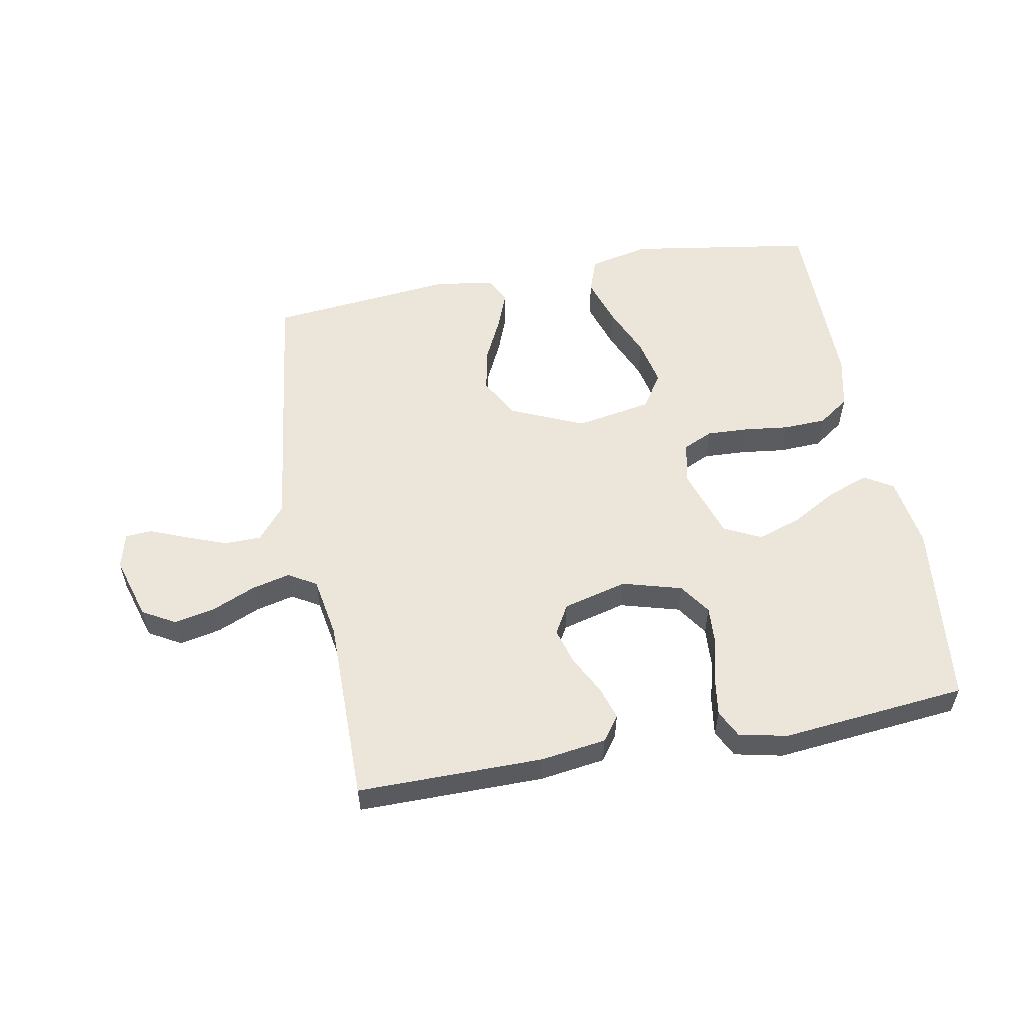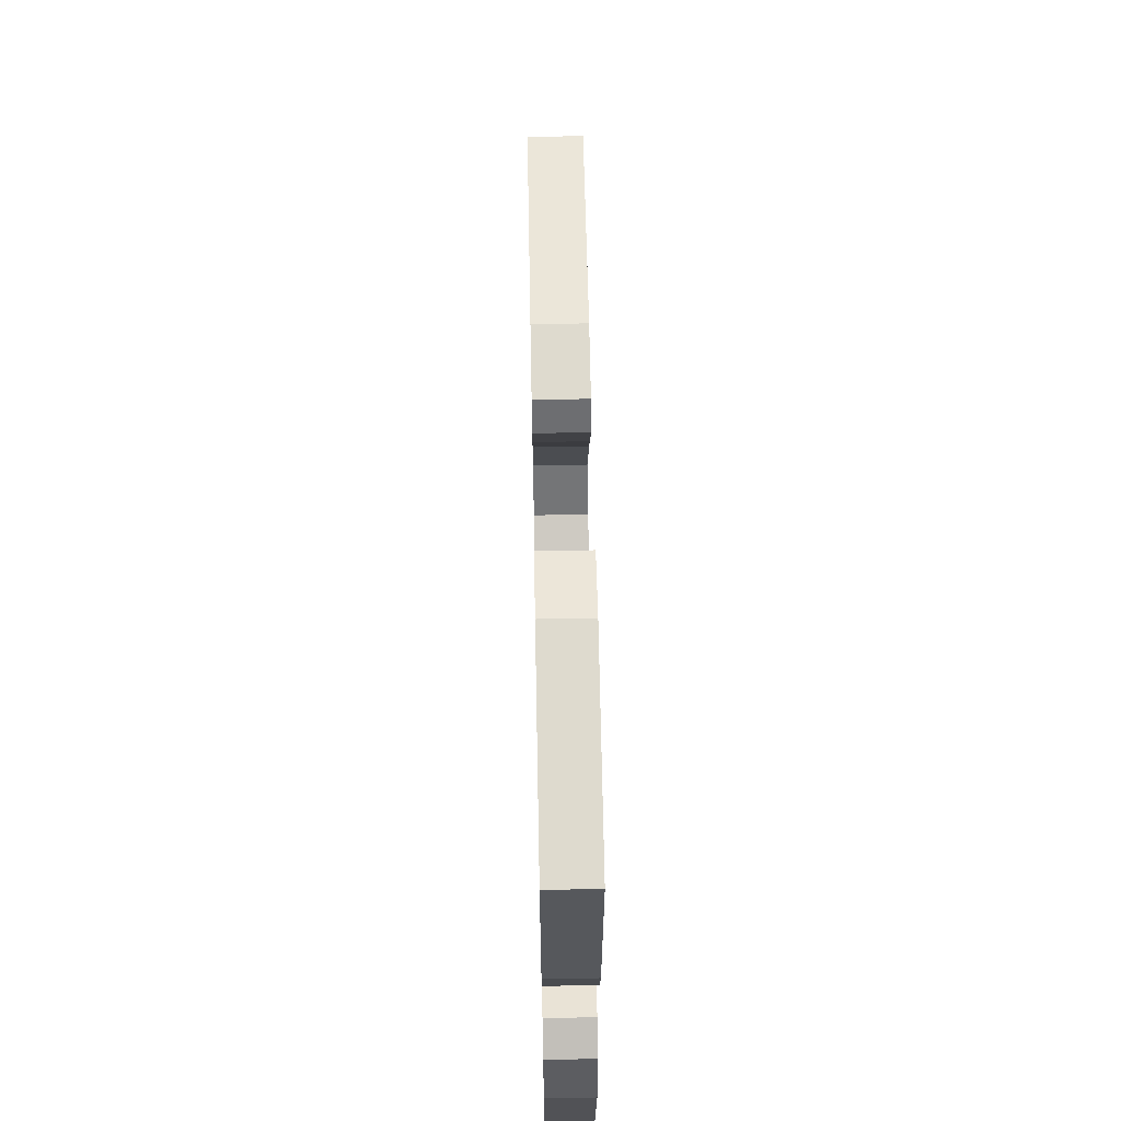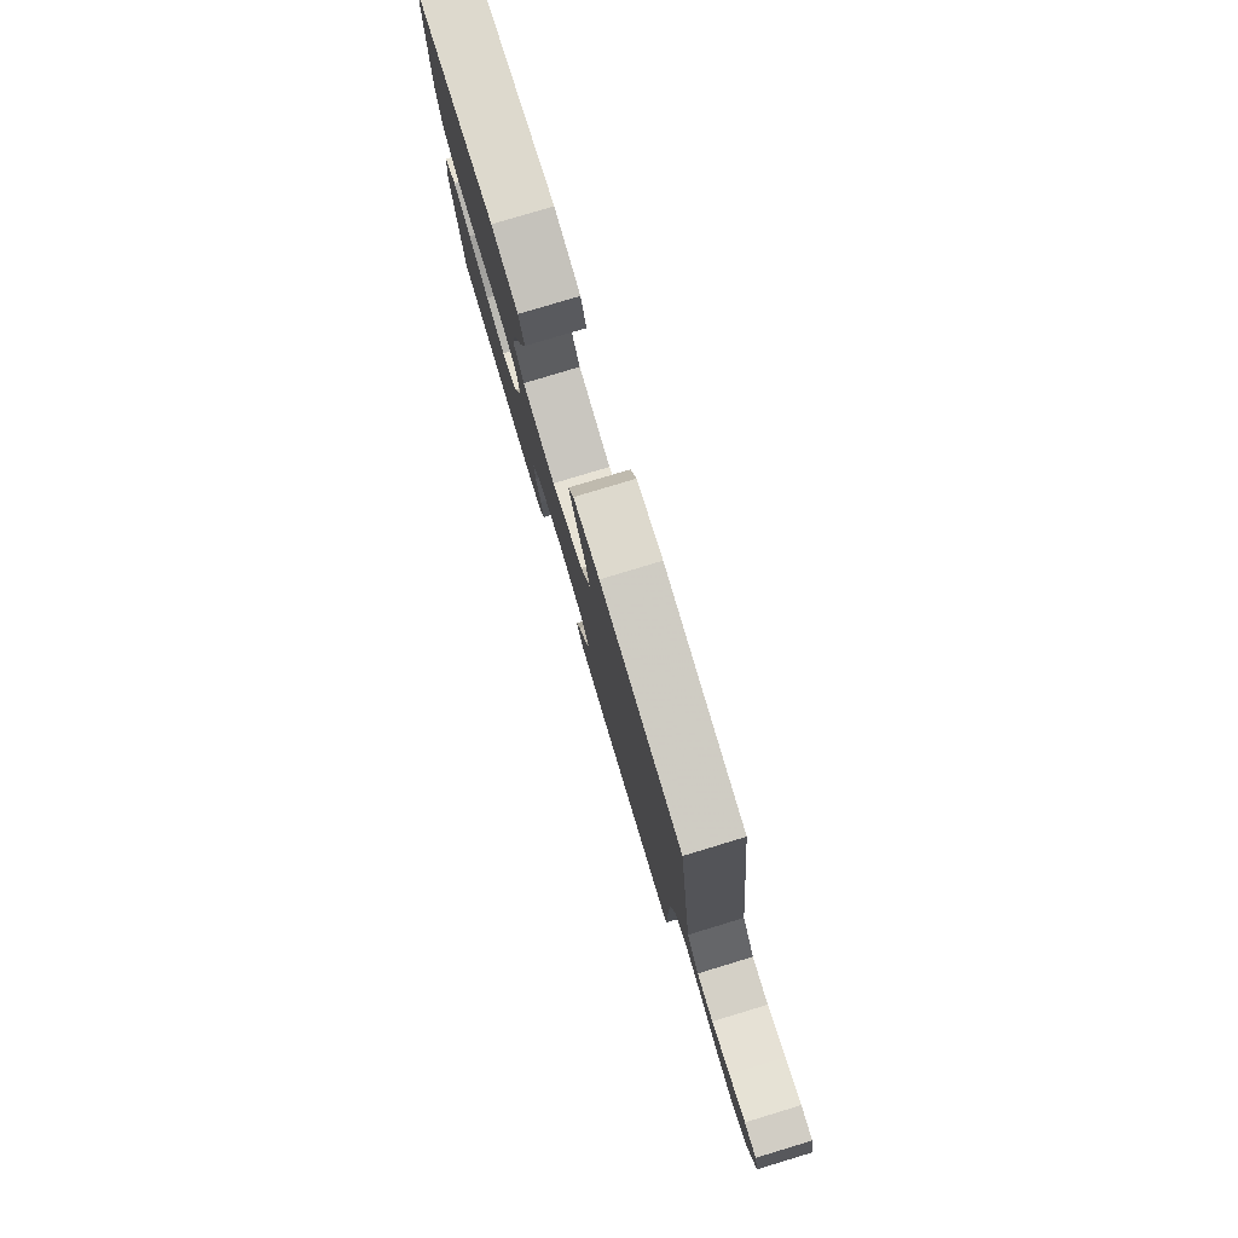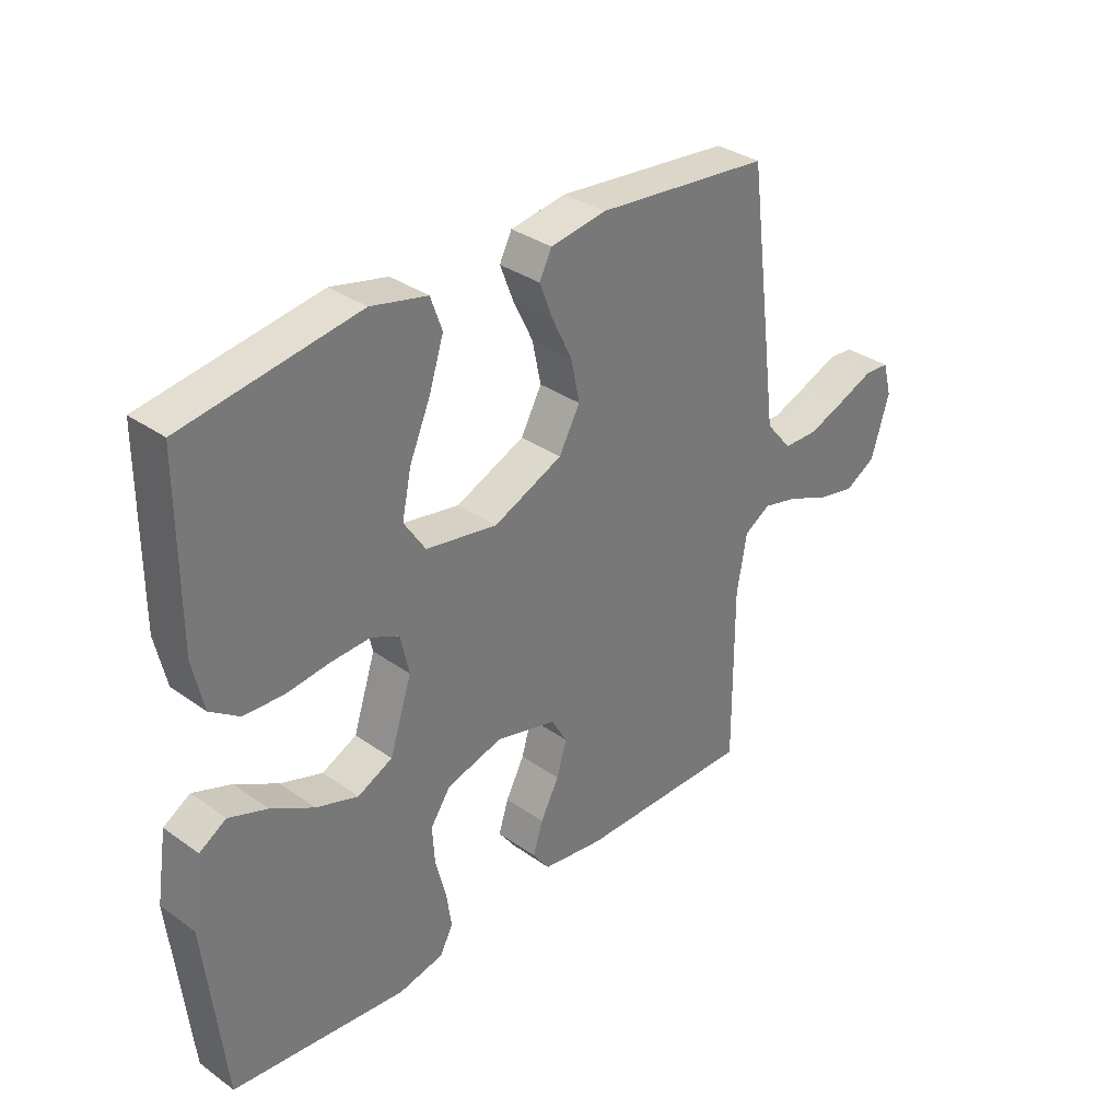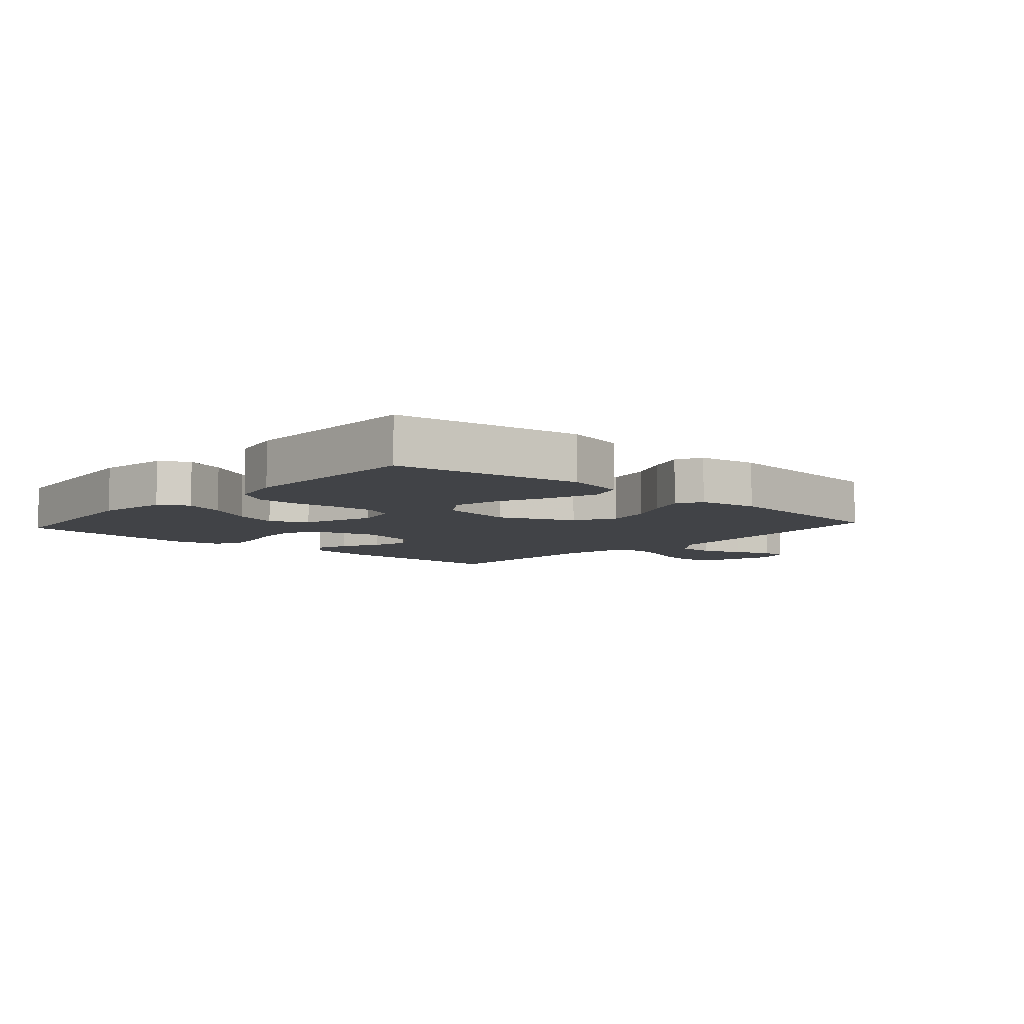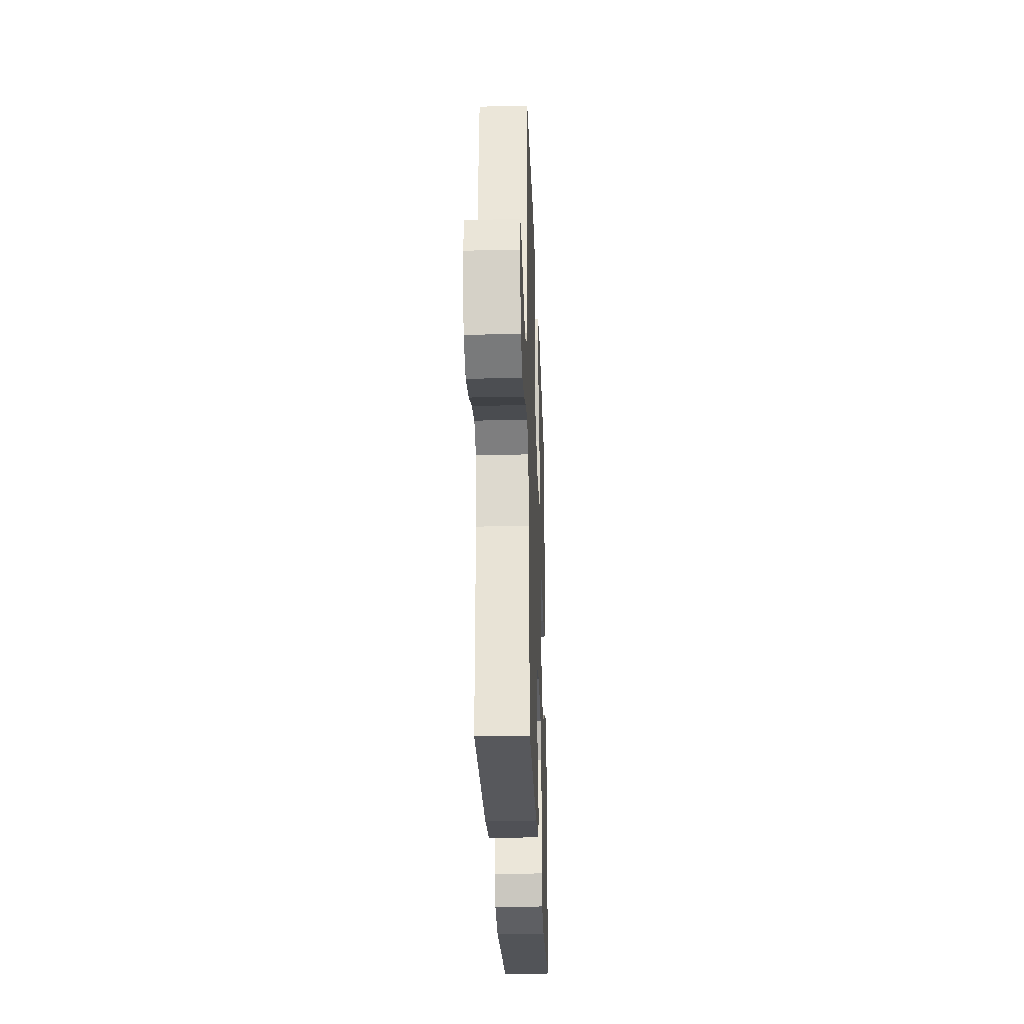
<metadata>
{"format":"obj","ext":"obj","renderer":"f3d","projection":"perspective","resolution":1024,"background":"white","views":[{"elev":55.6,"azim":169.5,"up":"+Y"},{"elev":62.3,"azim":-91.1,"up":"+Z"},{"elev":79.7,"azim":73.2,"up":"+Z"},{"elev":33.7,"azim":-46.0,"up":"+Z"},{"elev":-7.0,"azim":-41.8,"up":"+Y"},{"elev":-28.6,"azim":92.1,"up":"+Z"}]}
</metadata>
<code>
v -0.5 0.07 -0.5
v -0.533 0.07 -0.2
v -0.515 0.07 -0.084
v -0.469 0.07 -0.056
v -0.403 0.07 -0.08
v -0.329 0.07 -0.122
v -0.257 0.07 -0.146
v -0.197 0.07 -0.117
v -0.159 0.07 0
v -0.174 0.07 0.067
v -0.222 0.07 0.089
v -0.289 0.07 0.086
v -0.363 0.07 0.077
v -0.432 0.07 0.08
v -0.482 0.07 0.115
v -0.501 0.07 0.2
v -0.5 0.07 0.5
v -0.2 0.07 0.547
v -0.103 0.07 0.525
v -0.083 0.07 0.469
v -0.108 0.07 0.391
v -0.144 0.07 0.307
v -0.16 0.07 0.231
v -0.123 0.07 0.175
v 0 0.07 0.153
v 0.119 0.07 0.205
v 0.155 0.07 0.271
v 0.14 0.07 0.343
v 0.106 0.07 0.413
v 0.083 0.07 0.473
v 0.104 0.07 0.515
v 0.2 0.07 0.53
v 0.5 0.07 0.5
v 0.539 0.07 0.2
v 0.556 0.07 0.066
v 0.601 0.07 0.012
v 0.661 0.07 0.011
v 0.727 0.07 0.036
v 0.786 0.07 0.06
v 0.829 0.07 0.057
v 0.844 0.07 0
v 0.813 0.07 -0.103
v 0.76 0.07 -0.133
v 0.693 0.07 -0.119
v 0.623 0.07 -0.089
v 0.561 0.07 -0.074
v 0.516 0.07 -0.101
v 0.499 0.07 -0.2
v 0.5 0.07 -0.5
v 0.2 0.07 -0.499
v 0.094 0.07 -0.484
v 0.065 0.07 -0.444
v 0.082 0.07 -0.39
v 0.114 0.07 -0.329
v 0.131 0.07 -0.27
v 0.104 0.07 -0.223
v 0 0.07 -0.196
v -0.096 0.07 -0.223
v -0.131 0.07 -0.274
v -0.127 0.07 -0.339
v -0.109 0.07 -0.408
v -0.1 0.07 -0.469
v -0.122 0.07 -0.513
v -0.2 0.07 -0.53
v -0.5 0 -0.5
v -0.533 0 -0.2
v -0.515 0 -0.084
v -0.469 0 -0.056
v -0.403 0 -0.08
v -0.329 0 -0.122
v -0.257 0 -0.146
v -0.197 0 -0.117
v -0.159 0 0
v -0.174 0 0.067
v -0.222 0 0.089
v -0.289 0 0.086
v -0.363 0 0.077
v -0.432 0 0.08
v -0.482 0 0.115
v -0.501 0 0.2
v -0.5 0 0.5
v -0.2 0 0.547
v -0.103 0 0.525
v -0.083 0 0.469
v -0.108 0 0.391
v -0.144 0 0.307
v -0.16 0 0.231
v -0.123 0 0.175
v 0 0 0.153
v 0.119 0 0.205
v 0.155 0 0.271
v 0.14 0 0.343
v 0.106 0 0.413
v 0.083 0 0.473
v 0.104 0 0.515
v 0.2 0 0.53
v 0.5 0 0.5
v 0.539 0 0.2
v 0.556 0 0.066
v 0.601 0 0.012
v 0.661 0 0.011
v 0.727 0 0.036
v 0.786 0 0.06
v 0.829 0 0.057
v 0.844 0 0
v 0.813 0 -0.103
v 0.76 0 -0.133
v 0.693 0 -0.119
v 0.623 0 -0.089
v 0.561 0 -0.074
v 0.516 0 -0.101
v 0.499 0 -0.2
v 0.5 0 -0.5
v 0.2 0 -0.499
v 0.094 0 -0.484
v 0.065 0 -0.444
v 0.082 0 -0.39
v 0.114 0 -0.329
v 0.131 0 -0.27
v 0.104 0 -0.223
v 0 0 -0.196
v -0.096 0 -0.223
v -0.131 0 -0.274
v -0.127 0 -0.339
v -0.109 0 -0.408
v -0.1 0 -0.469
v -0.122 0 -0.513
v -0.2 0 -0.53
f 60 61 62 63
f 59 60 63 64
f 51 52 53 54
f 51 54 55
f 48 49 50 51
f 47 48 51 55
f 46 47 55 56
f 42 43 44 45
f 42 45 46
f 41 42 46
f 38 39 40 41
f 37 38 41 46
f 36 37 46 56
f 32 33 34 35
f 30 31 32 35
f 28 29 30 35
f 27 28 35 36
f 26 27 36 56
f 19 20 21 22
f 19 22 23
f 18 19 23
f 17 18 23
f 16 17 23 24
f 12 13 14 15
f 11 12 15 16
f 3 4 5 6
f 3 6 7
f 2 3 7
f 59 64 1 2
f 58 59 2 7
f 57 58 7 8
f 25 26 56 57
f 25 57 8 9
f 11 16 24 25
f 10 11 25
f 9 10 25
f 127 126 125 124
f 128 127 124 123
f 118 117 116 115
f 119 118 115
f 115 114 113 112
f 119 115 112 111
f 120 119 111 110
f 109 108 107 106
f 110 109 106
f 110 106 105
f 105 104 103 102
f 110 105 102 101
f 120 110 101 100
f 99 98 97 96
f 99 96 95 94
f 99 94 93 92
f 100 99 92 91
f 120 100 91 90
f 86 85 84 83
f 87 86 83
f 87 83 82
f 87 82 81
f 88 87 81 80
f 79 78 77 76
f 80 79 76 75
f 70 69 68 67
f 71 70 67
f 71 67 66
f 66 65 128 123
f 71 66 123 122
f 72 71 122 121
f 121 120 90 89
f 73 72 121 89
f 89 88 80 75
f 89 75 74
f 89 74 73
f 1 65 66 2
f 2 66 67 3
f 3 67 68 4
f 4 68 69 5
f 5 69 70 6
f 6 70 71 7
f 7 71 72 8
f 8 72 73 9
f 9 73 74 10
f 10 74 75 11
f 11 75 76 12
f 12 76 77 13
f 13 77 78 14
f 14 78 79 15
f 15 79 80 16
f 16 80 81 17
f 17 81 82 18
f 18 82 83 19
f 19 83 84 20
f 20 84 85 21
f 21 85 86 22
f 22 86 87 23
f 23 87 88 24
f 24 88 89 25
f 25 89 90 26
f 26 90 91 27
f 27 91 92 28
f 28 92 93 29
f 29 93 94 30
f 30 94 95 31
f 31 95 96 32
f 32 96 97 33
f 33 97 98 34
f 34 98 99 35
f 35 99 100 36
f 36 100 101 37
f 37 101 102 38
f 38 102 103 39
f 39 103 104 40
f 40 104 105 41
f 41 105 106 42
f 42 106 107 43
f 43 107 108 44
f 44 108 109 45
f 45 109 110 46
f 46 110 111 47
f 47 111 112 48
f 48 112 113 49
f 49 113 114 50
f 50 114 115 51
f 51 115 116 52
f 52 116 117 53
f 53 117 118 54
f 54 118 119 55
f 55 119 120 56
f 56 120 121 57
f 57 121 122 58
f 58 122 123 59
f 59 123 124 60
f 60 124 125 61
f 61 125 126 62
f 62 126 127 63
f 63 127 128 64
f 64 128 65 1

</code>
